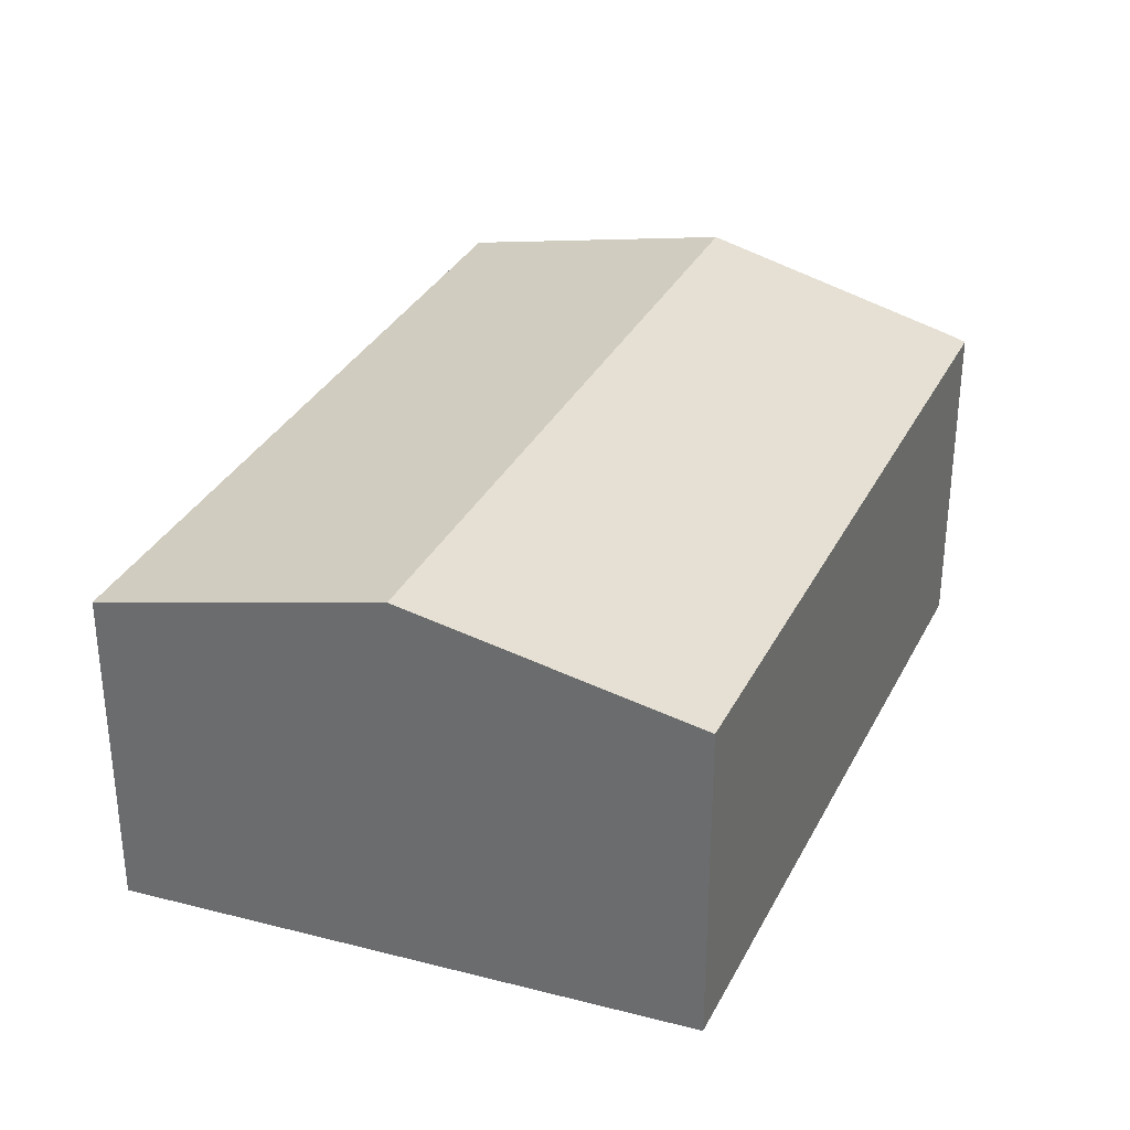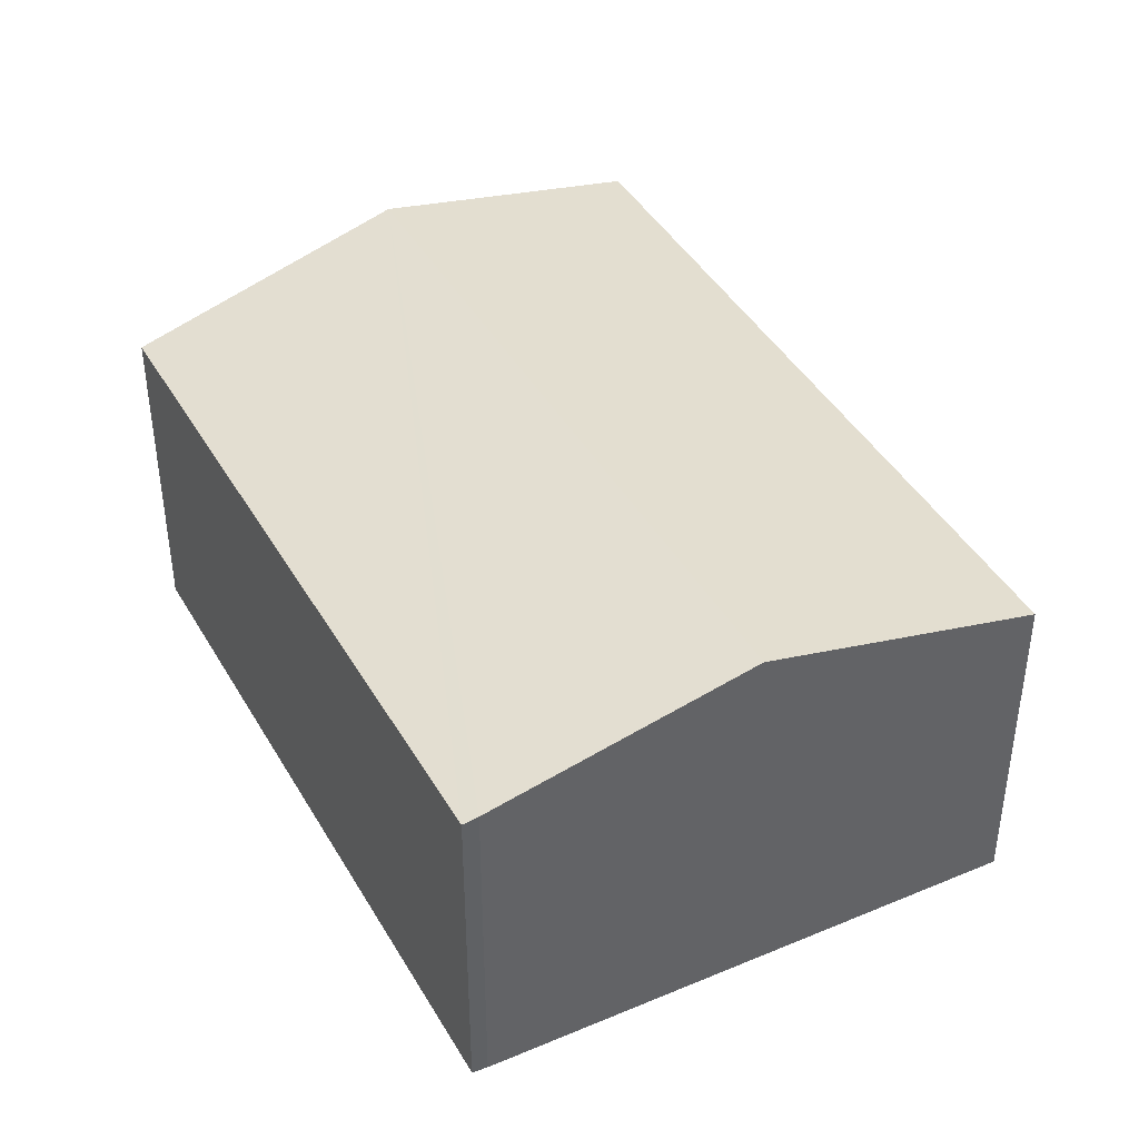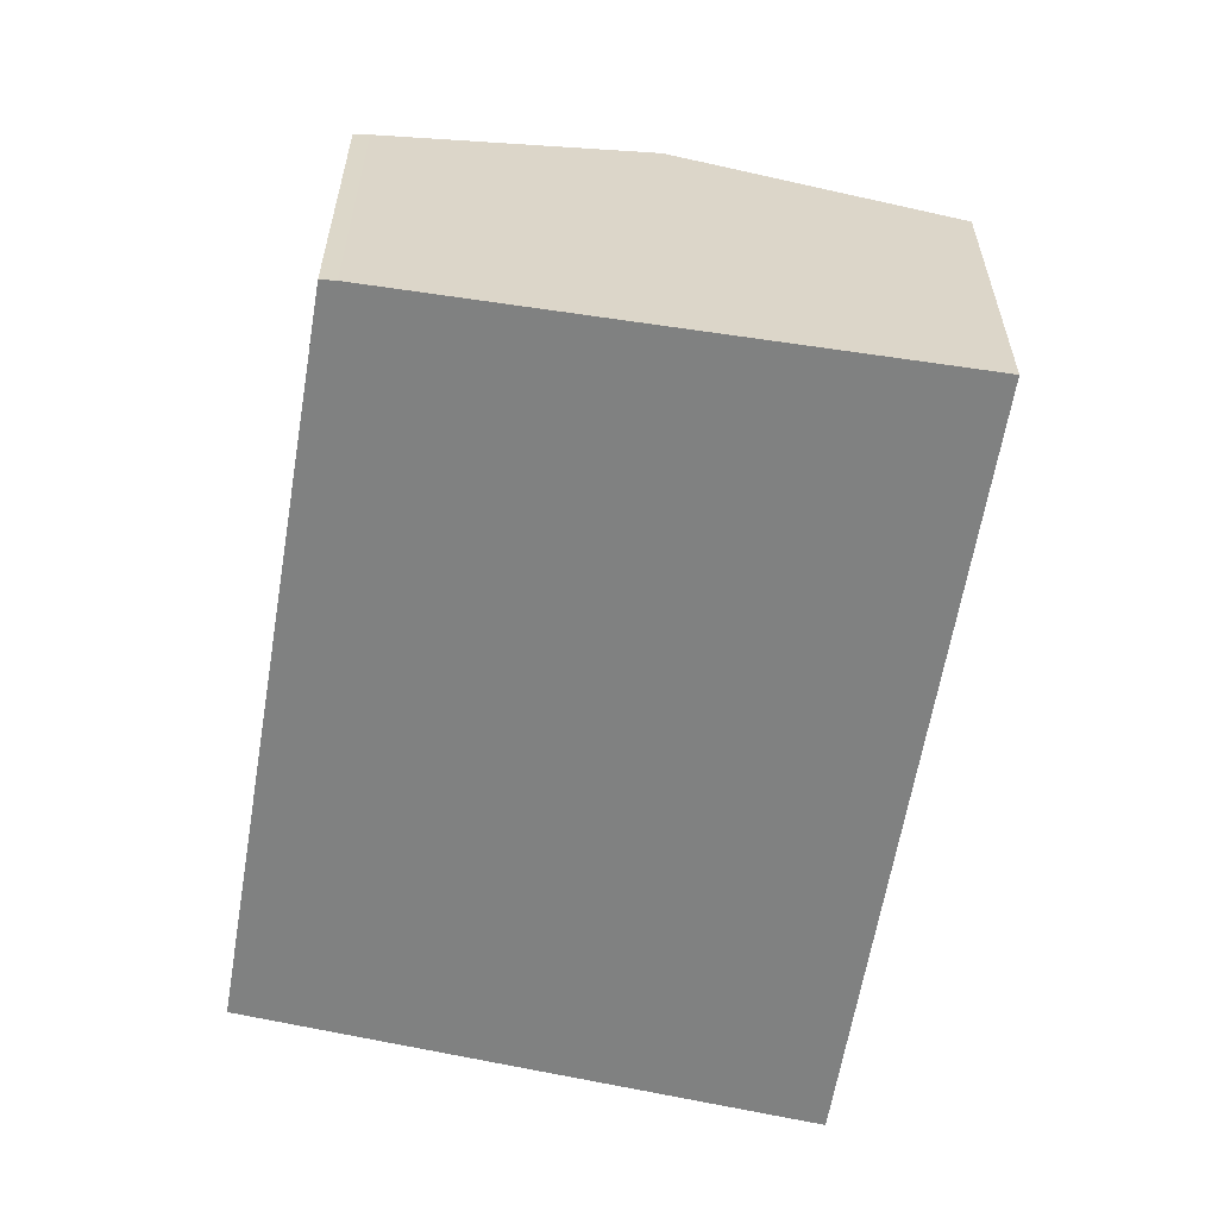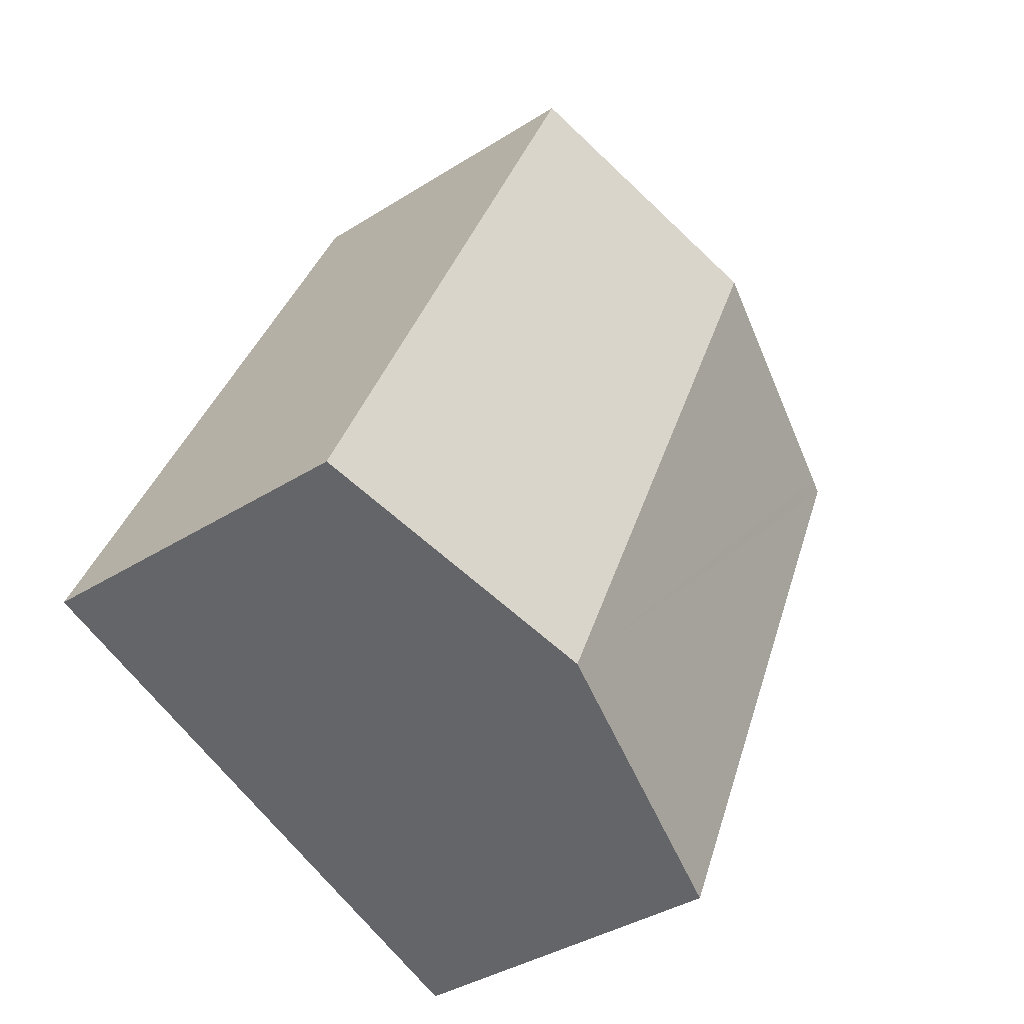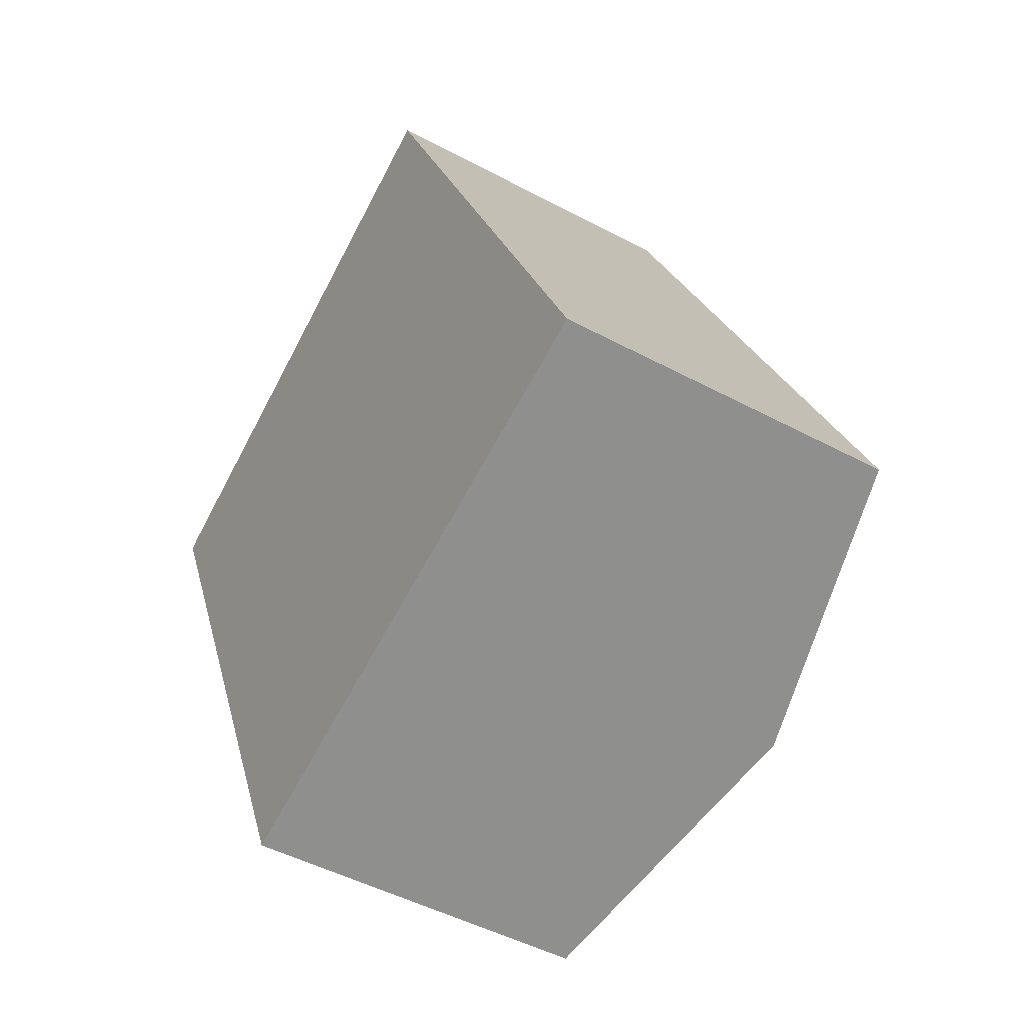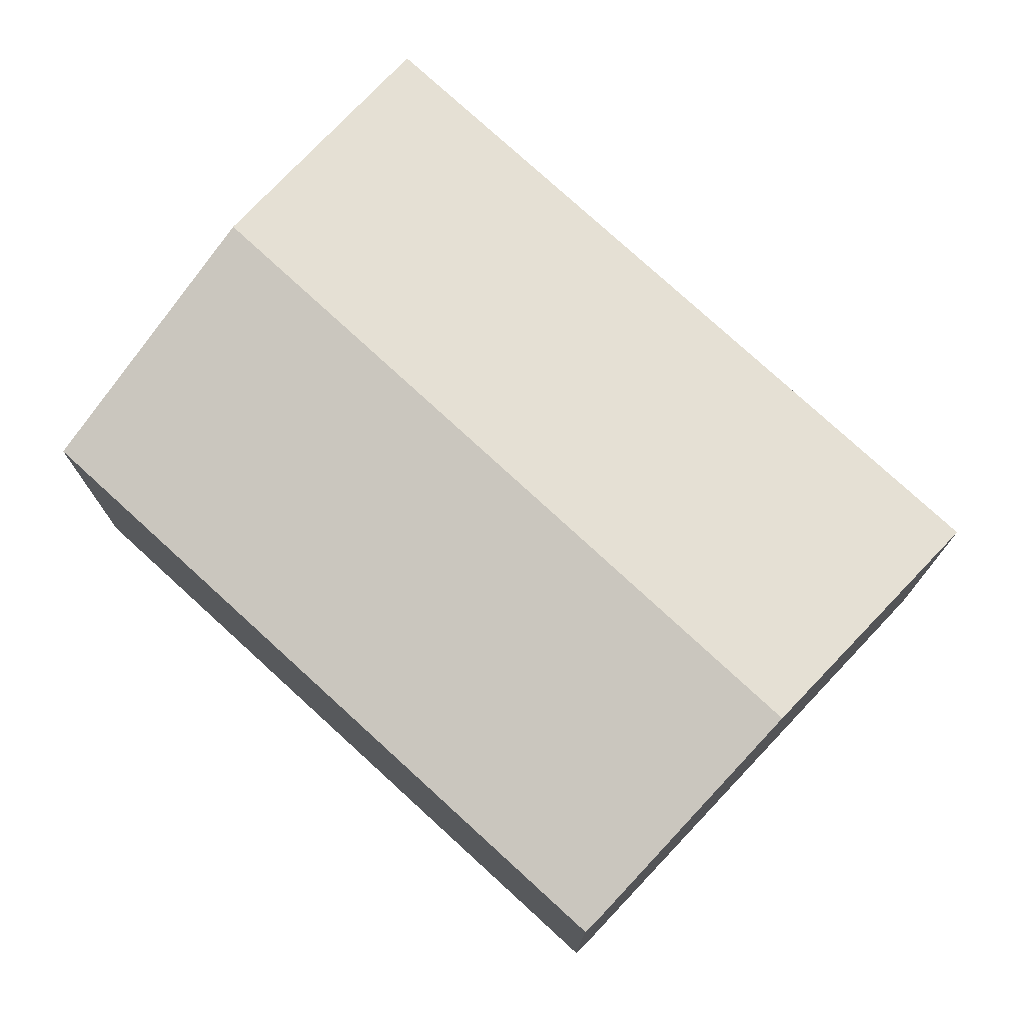
<metadata>
{"format":"obj","ext":"obj","renderer":"f3d","projection":"perspective","resolution":1024,"background":"white","views":[{"elev":33.2,"azim":179.6,"up":"+Y"},{"elev":41.9,"azim":-51.8,"up":"+Y"},{"elev":-60.3,"azim":-33.5,"up":"+Y"},{"elev":-37.7,"azim":129.0,"up":"+Z"},{"elev":-47.7,"azim":58.9,"up":"+Z"},{"elev":75.5,"azim":-71.5,"up":"+Y"}]}
</metadata>
<code>
v  3.241 2.247 -3.271
v  2.911 1.884 1.363
v  4.761 1.884 -2.72
v  1.45 2.247 0.682
v  0 1.886 1.155e-16
v  1.7 1.879 -3.829
v  0.077 1.906 0.043
v  0.077 -2.633e-18 0.043
v  0 0 0
v  1.45 -4.176e-17 0.682
v  2.911 -8.346e-17 1.363
v  4.761 1.666e-16 -2.72
v  3.241 2.003e-16 -3.271
v  1.7 2.345e-16 -3.829
g defaultobject
f 1 2 3
f 2 1 4
f 5 1 6
f 1 5 7
f 1 7 4
f 5 8 7
f 8 5 9
f 8 4 7
f 4 8 2
f 2 8 10
f 2 10 11
f 11 3 2
f 3 11 12
f 12 1 3
f 1 12 6
f 6 12 13
f 6 13 14
f 6 9 5
f 9 6 14
f 10 12 11
f 12 10 13
f 13 10 8
f 13 8 14
f 14 8 9

</code>
